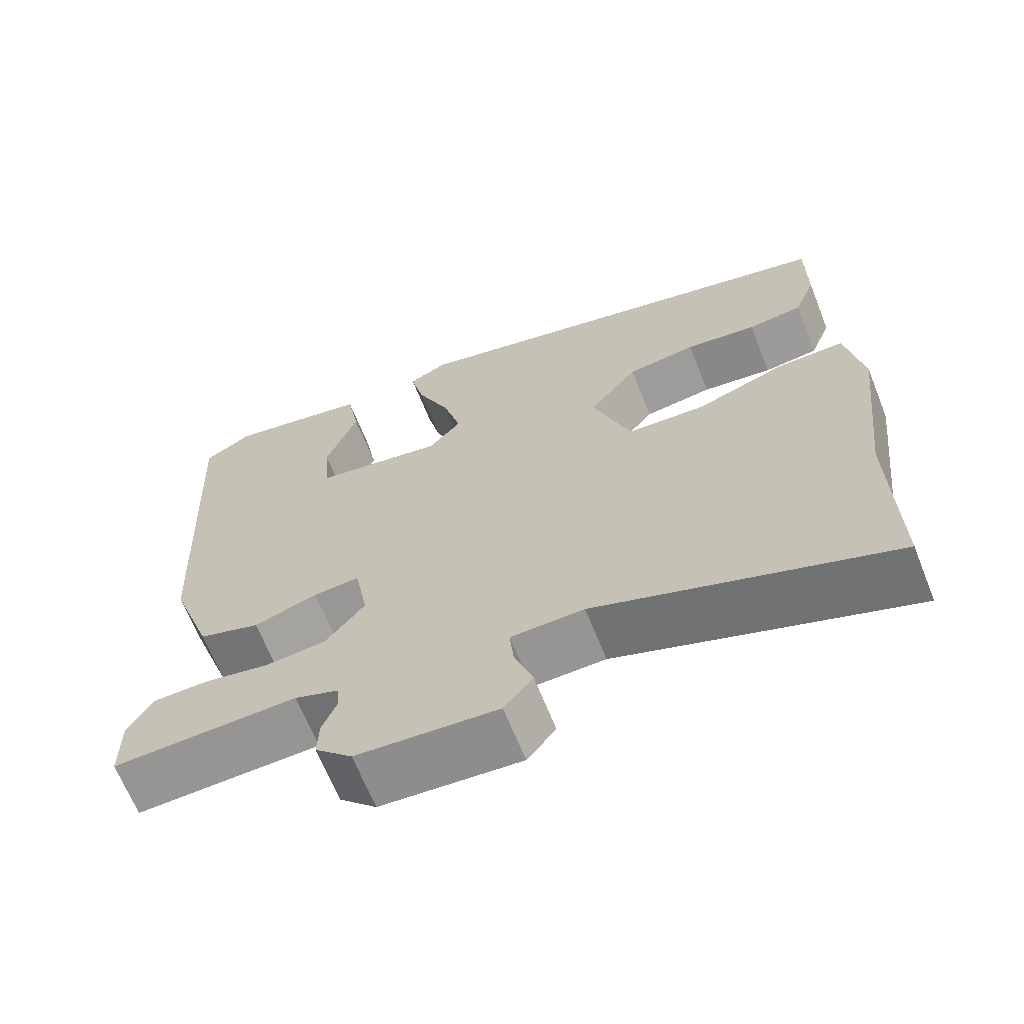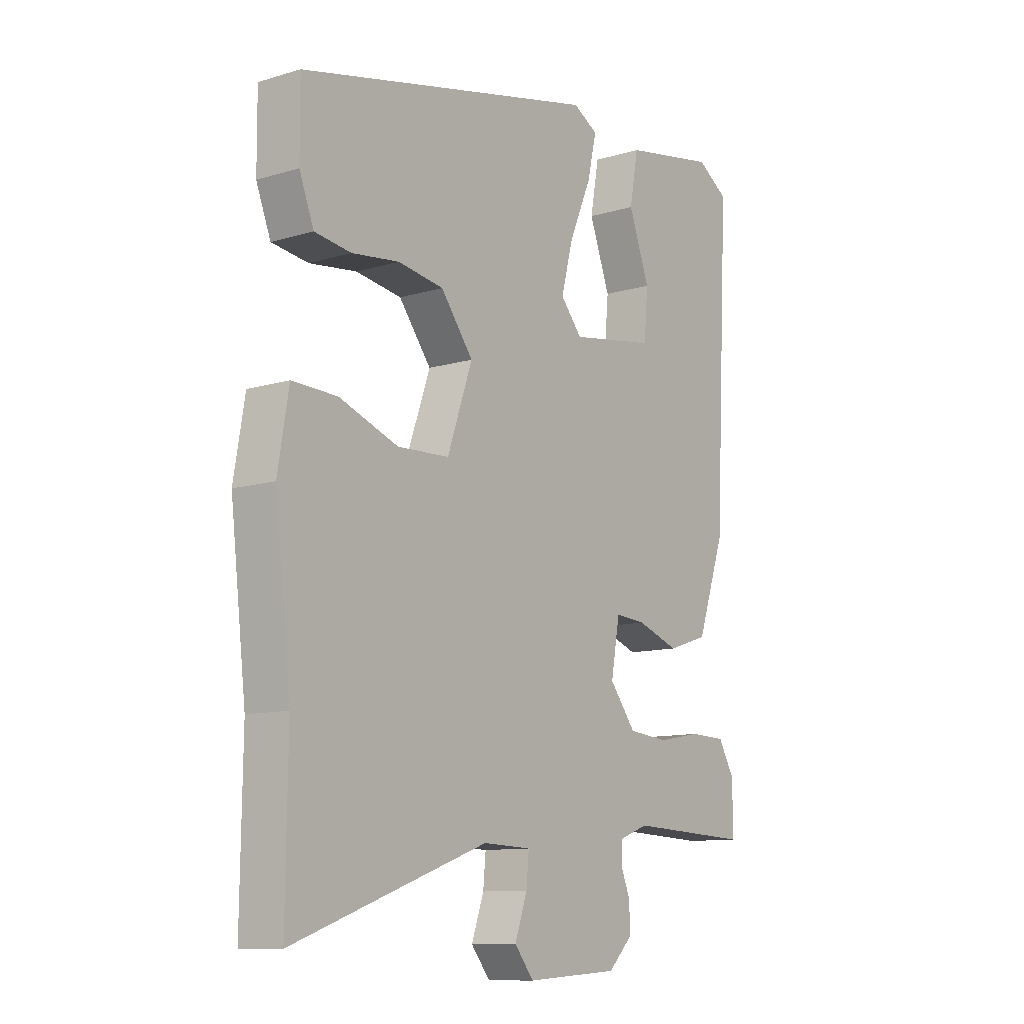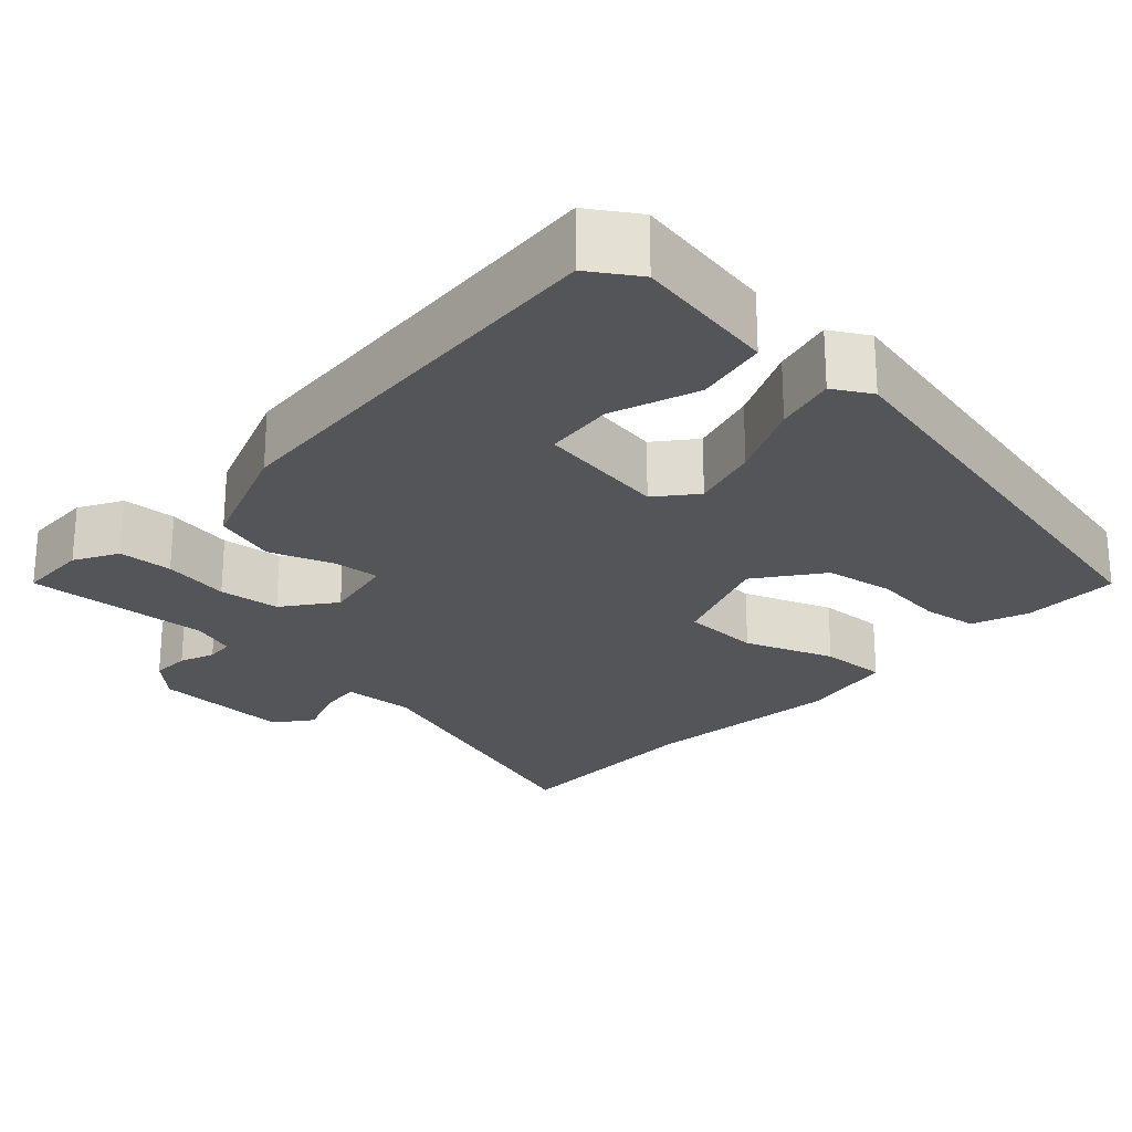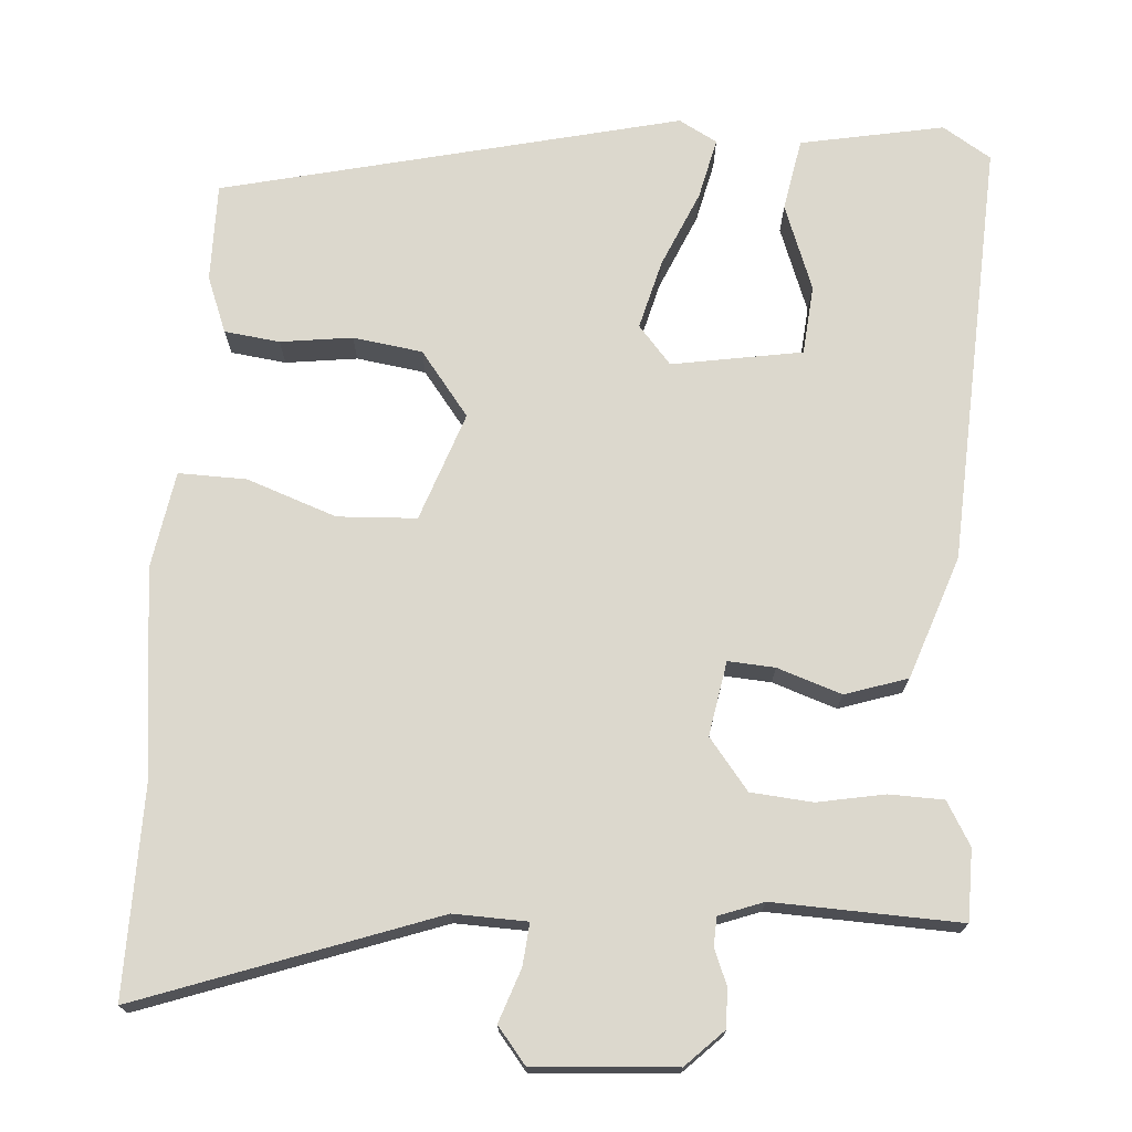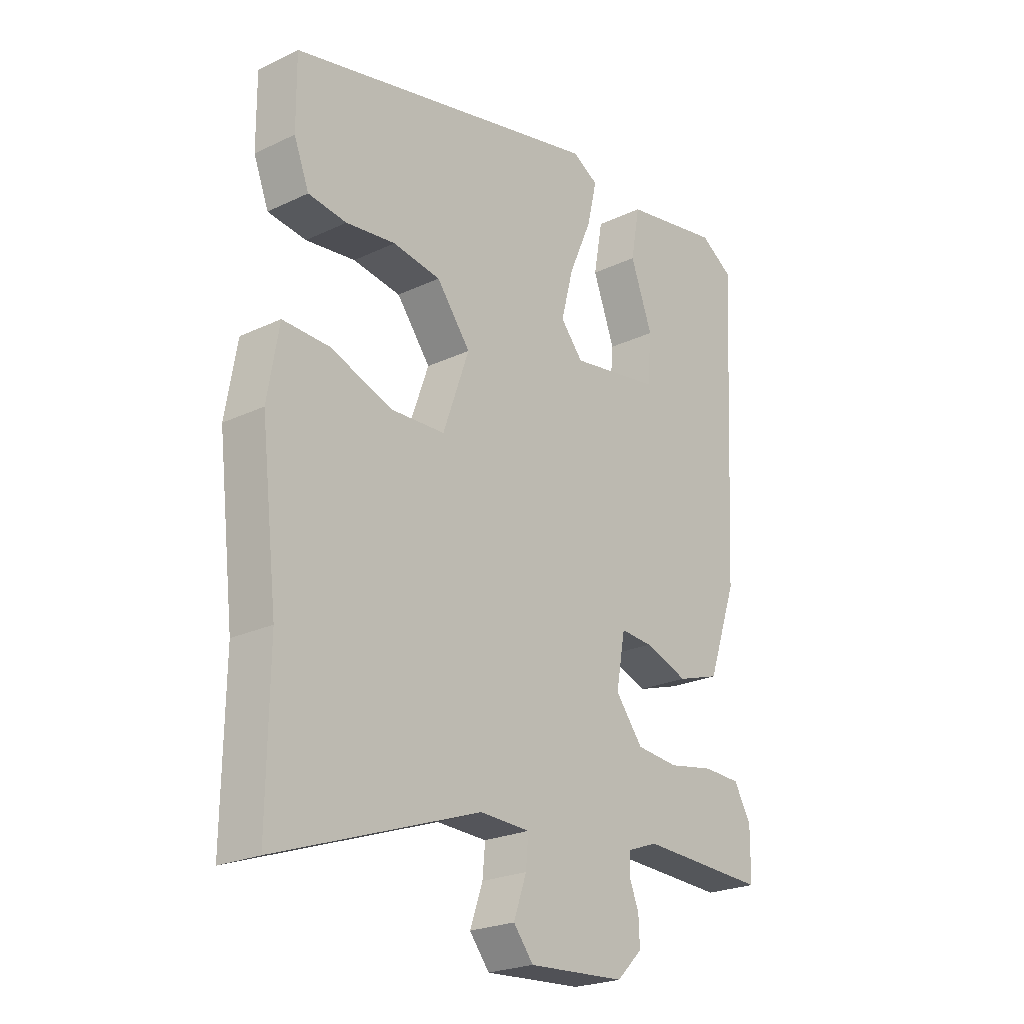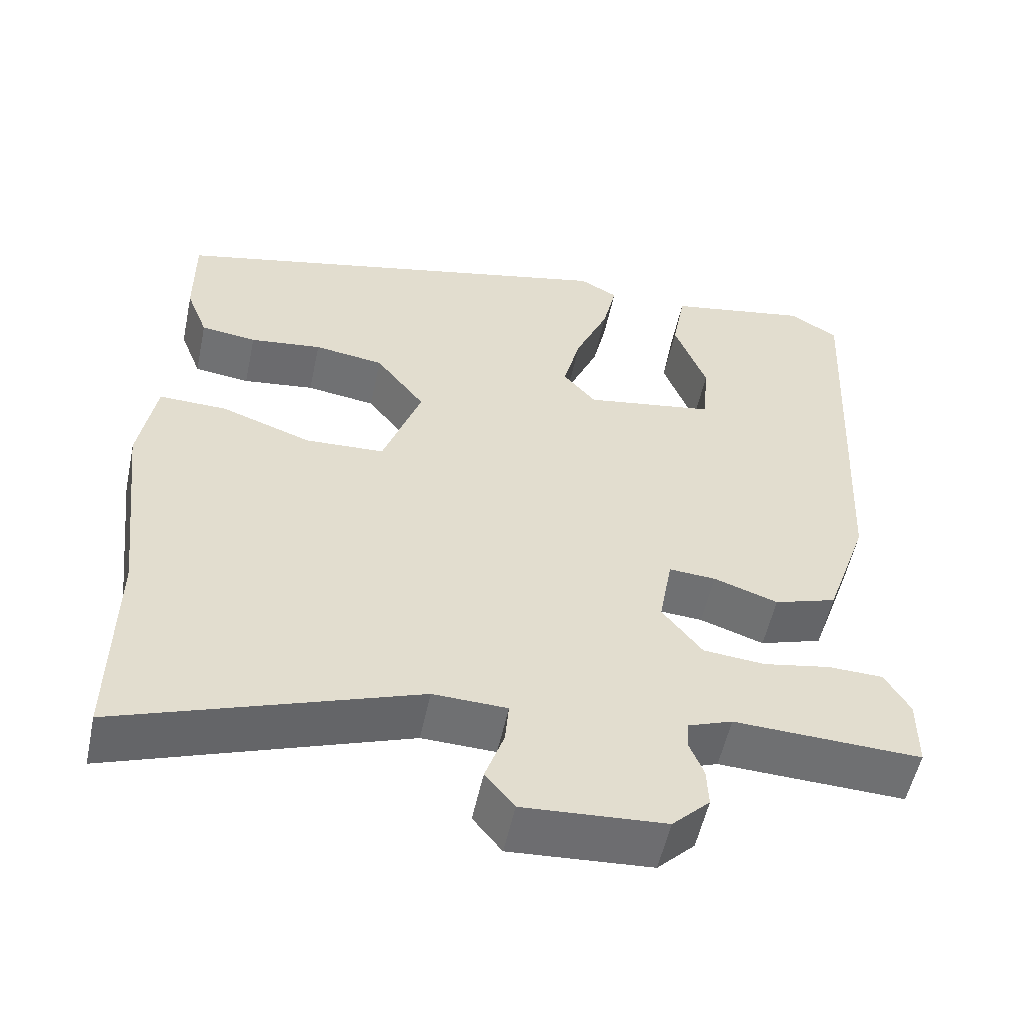
<metadata>
{"format":"obj","ext":"obj","renderer":"f3d","projection":"perspective","resolution":1024,"background":"white","views":[{"elev":-66.6,"azim":21.8,"up":"+Z"},{"elev":-11.2,"azim":126.3,"up":"+Z"},{"elev":-24.0,"azim":-42.0,"up":"+Y"},{"elev":72.6,"azim":-176.0,"up":"+Y"},{"elev":-23.6,"azim":128.5,"up":"+Z"},{"elev":-54.6,"azim":168.0,"up":"+Z"}]}
</metadata>
<code>
v -0.484 0.07 -0.494
v -0.485 0.07 -0.403
v -0.453 0.07 -0.348
v -0.383 0.07 -0.346
v -0.297 0.07 -0.362
v -0.218 0.07 -0.355
v -0.167 0.07 -0.29
v -0.184 0.07 -0.195
v -0.244 0.07 -0.199
v -0.326 0.07 -0.227
v -0.406 0.07 -0.201
v -0.461 0.07 -0.044
v -0.49 0.07 0.503
v -0.428 0.07 0.542
v -0.244 0.07 0.507
v -0.227 0.07 0.414
v -0.268 0.07 0.304
v -0.26 0.07 0.215
v -0.093 0.07 0.187
v -0.051 0.07 0.236
v -0.074 0.07 0.324
v -0.117 0.07 0.423
v -0.135 0.07 0.501
v -0.086 0.07 0.528
v 0.501 0.07 0.39
v 0.5 0.07 0.264
v 0.472 0.07 0.192
v 0.401 0.07 0.183
v 0.309 0.07 0.195
v 0.22 0.07 0.182
v 0.157 0.07 0.1
v 0.206 0.07 -0.039
v 0.307 0.07 -0.044
v 0.422 0.07 -0.003
v 0.509 0.07 -0.001
v 0.53 0.07 -0.126
v 0.499 0.07 -0.39
v 0.502 0.07 -0.659
v 0.125 0.07 -0.525
v 0.031 0.07 -0.528
v 0.036 0.07 -0.582
v 0.06 0.07 -0.65
v 0.023 0.07 -0.696
v -0.158 0.07 -0.684
v -0.206 0.07 -0.637
v -0.204 0.07 -0.587
v -0.186 0.07 -0.542
v -0.188 0.07 -0.506
v -0.245 0.07 -0.485
v -0.484 0 -0.494
v -0.485 0 -0.403
v -0.453 0 -0.348
v -0.383 0 -0.346
v -0.297 0 -0.362
v -0.218 0 -0.355
v -0.167 0 -0.29
v -0.184 0 -0.195
v -0.244 0 -0.199
v -0.326 0 -0.227
v -0.406 0 -0.201
v -0.461 0 -0.044
v -0.49 0 0.503
v -0.428 0 0.542
v -0.244 0 0.507
v -0.227 0 0.414
v -0.268 0 0.304
v -0.26 0 0.215
v -0.093 0 0.187
v -0.051 0 0.236
v -0.074 0 0.324
v -0.117 0 0.423
v -0.135 0 0.501
v -0.086 0 0.528
v 0.501 0 0.39
v 0.5 0 0.264
v 0.472 0 0.192
v 0.401 0 0.183
v 0.309 0 0.195
v 0.22 0 0.182
v 0.157 0 0.1
v 0.206 0 -0.039
v 0.307 0 -0.044
v 0.422 0 -0.003
v 0.509 0 -0.001
v 0.53 0 -0.126
v 0.499 0 -0.39
v 0.502 0 -0.659
v 0.125 0 -0.525
v 0.031 0 -0.528
v 0.036 0 -0.582
v 0.06 0 -0.65
v 0.023 0 -0.696
v -0.158 0 -0.684
v -0.206 0 -0.637
v -0.204 0 -0.587
v -0.186 0 -0.542
v -0.188 0 -0.506
v -0.245 0 -0.485
f 45 46 47
f 44 45 47
f 43 44 47
f 42 43 47
f 41 42 47
f 40 41 47 48
f 39 40 48 49
f 37 38 39
f 37 39 49
f 36 37 49
f 35 36 49
f 34 35 49
f 33 34 49
f 27 28 29
f 26 27 29
f 25 26 29
f 24 25 29
f 23 24 29
f 22 23 29
f 21 22 29
f 20 21 29 30
f 19 20 30 31
f 15 16 17
f 14 15 17
f 13 14 17
f 12 13 17
f 12 17 18
f 11 12 18
f 10 11 18
f 9 10 18
f 19 31 32
f 18 19 32
f 9 18 32
f 8 9 32
f 3 4 5
f 2 3 5
f 1 2 5
f 49 1 5
f 49 5 6
f 33 49 6 7
f 7 8 32 33
f 96 95 94
f 96 94 93
f 96 93 92
f 96 92 91
f 96 91 90
f 97 96 90 89
f 98 97 89 88
f 88 87 86
f 98 88 86
f 98 86 85
f 98 85 84
f 98 84 83
f 98 83 82
f 78 77 76
f 78 76 75
f 78 75 74
f 78 74 73
f 78 73 72
f 78 72 71
f 78 71 70
f 79 78 70 69
f 80 79 69 68
f 66 65 64
f 66 64 63
f 66 63 62
f 66 62 61
f 67 66 61
f 67 61 60
f 67 60 59
f 67 59 58
f 81 80 68
f 81 68 67
f 81 67 58
f 81 58 57
f 54 53 52
f 54 52 51
f 54 51 50
f 54 50 98
f 55 54 98
f 56 55 98 82
f 82 81 57 56
f 1 50 51 2
f 2 51 52 3
f 3 52 53 4
f 4 53 54 5
f 5 54 55 6
f 6 55 56 7
f 7 56 57 8
f 8 57 58 9
f 9 58 59 10
f 10 59 60 11
f 11 60 61 12
f 12 61 62 13
f 13 62 63 14
f 14 63 64 15
f 15 64 65 16
f 16 65 66 17
f 17 66 67 18
f 18 67 68 19
f 19 68 69 20
f 20 69 70 21
f 21 70 71 22
f 22 71 72 23
f 23 72 73 24
f 24 73 74 25
f 25 74 75 26
f 26 75 76 27
f 27 76 77 28
f 28 77 78 29
f 29 78 79 30
f 30 79 80 31
f 31 80 81 32
f 32 81 82 33
f 33 82 83 34
f 34 83 84 35
f 35 84 85 36
f 36 85 86 37
f 37 86 87 38
f 38 87 88 39
f 39 88 89 40
f 40 89 90 41
f 41 90 91 42
f 42 91 92 43
f 43 92 93 44
f 44 93 94 45
f 45 94 95 46
f 46 95 96 47
f 47 96 97 48
f 48 97 98 49
f 49 98 50 1

</code>
